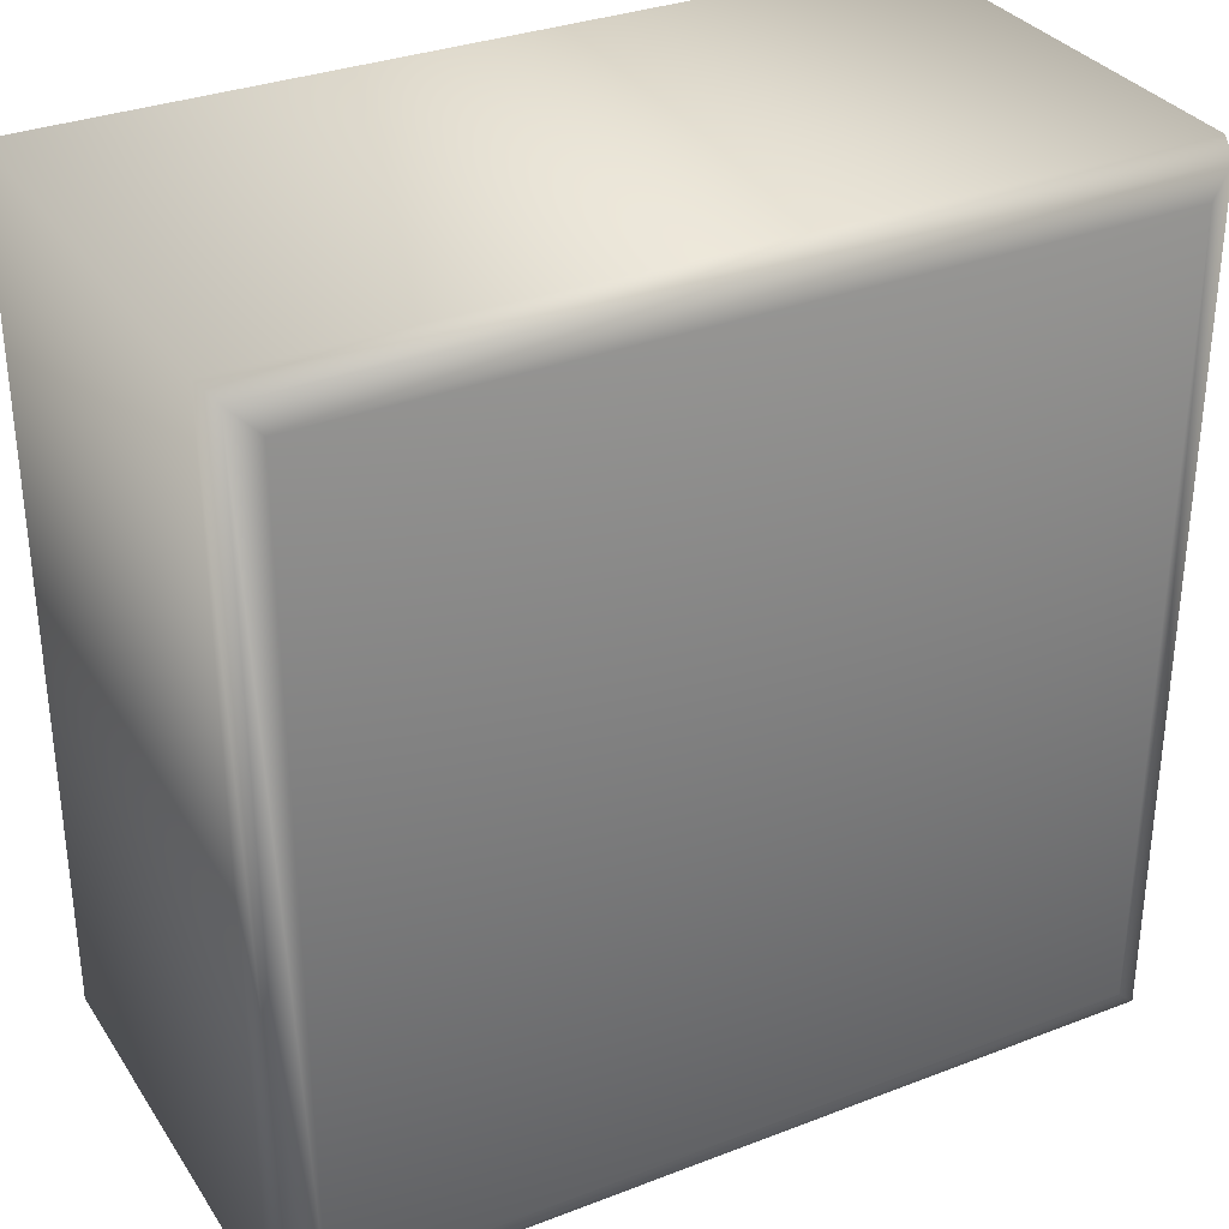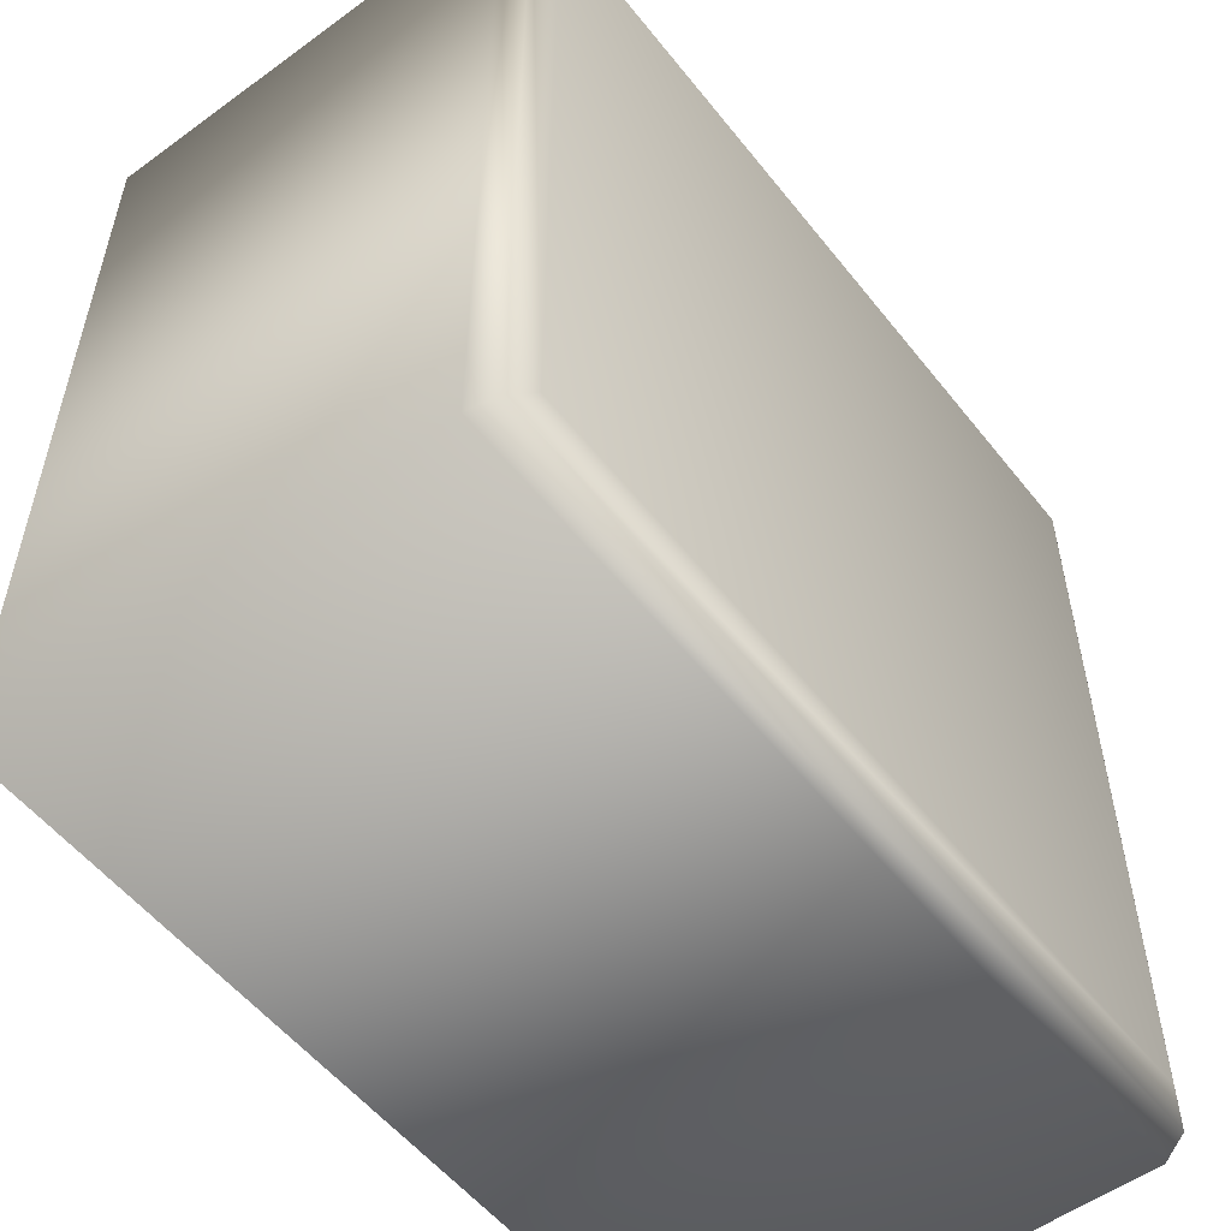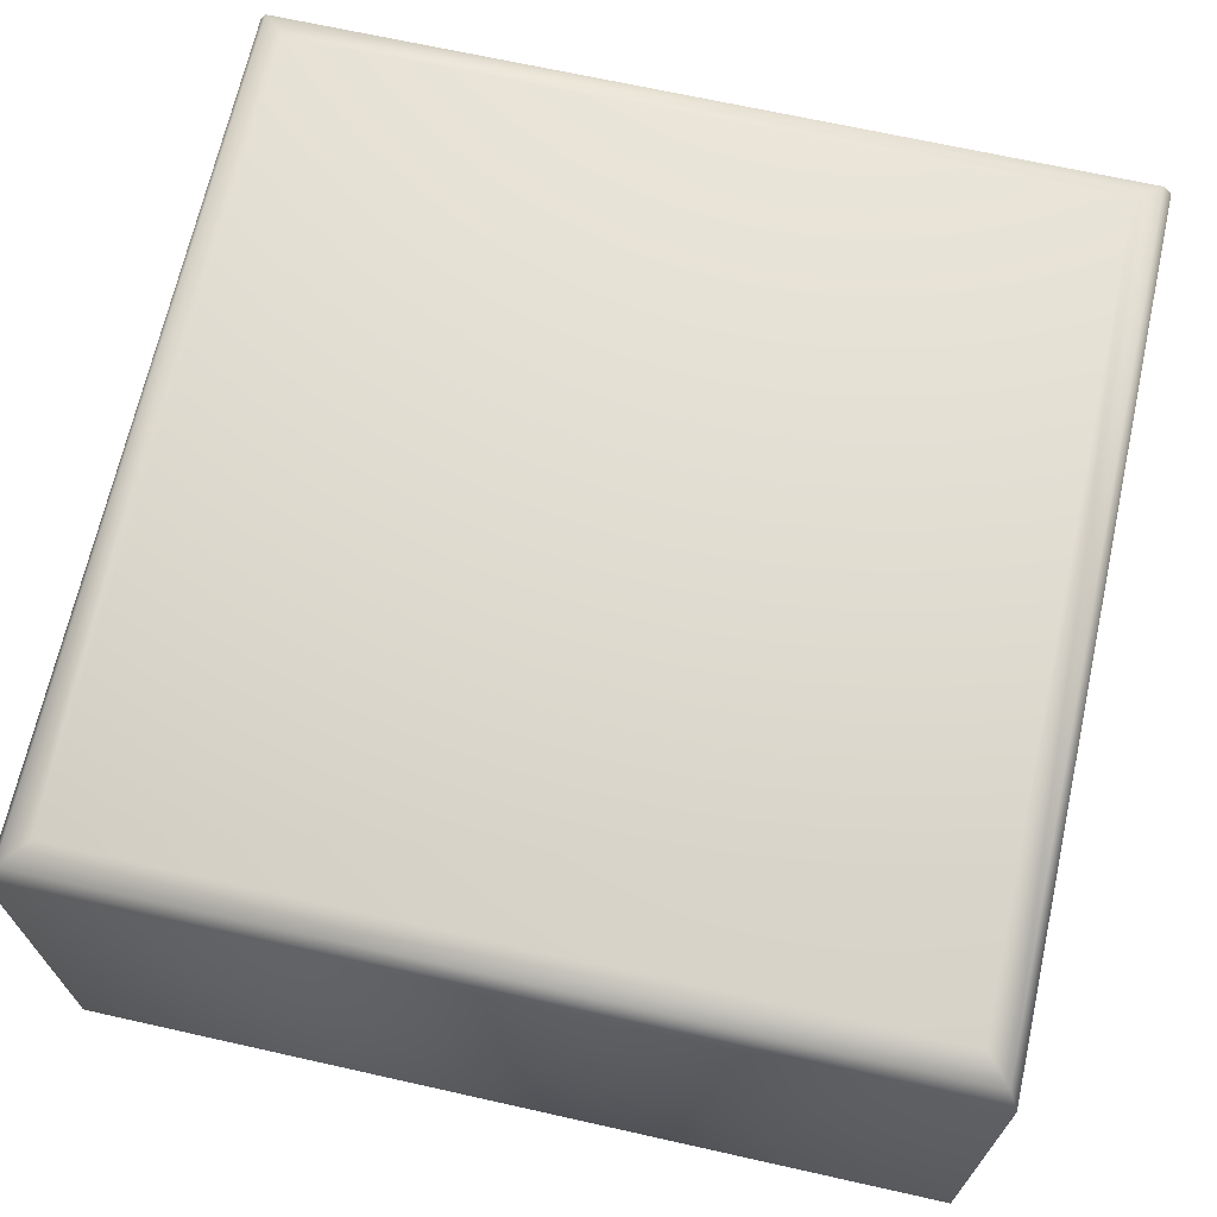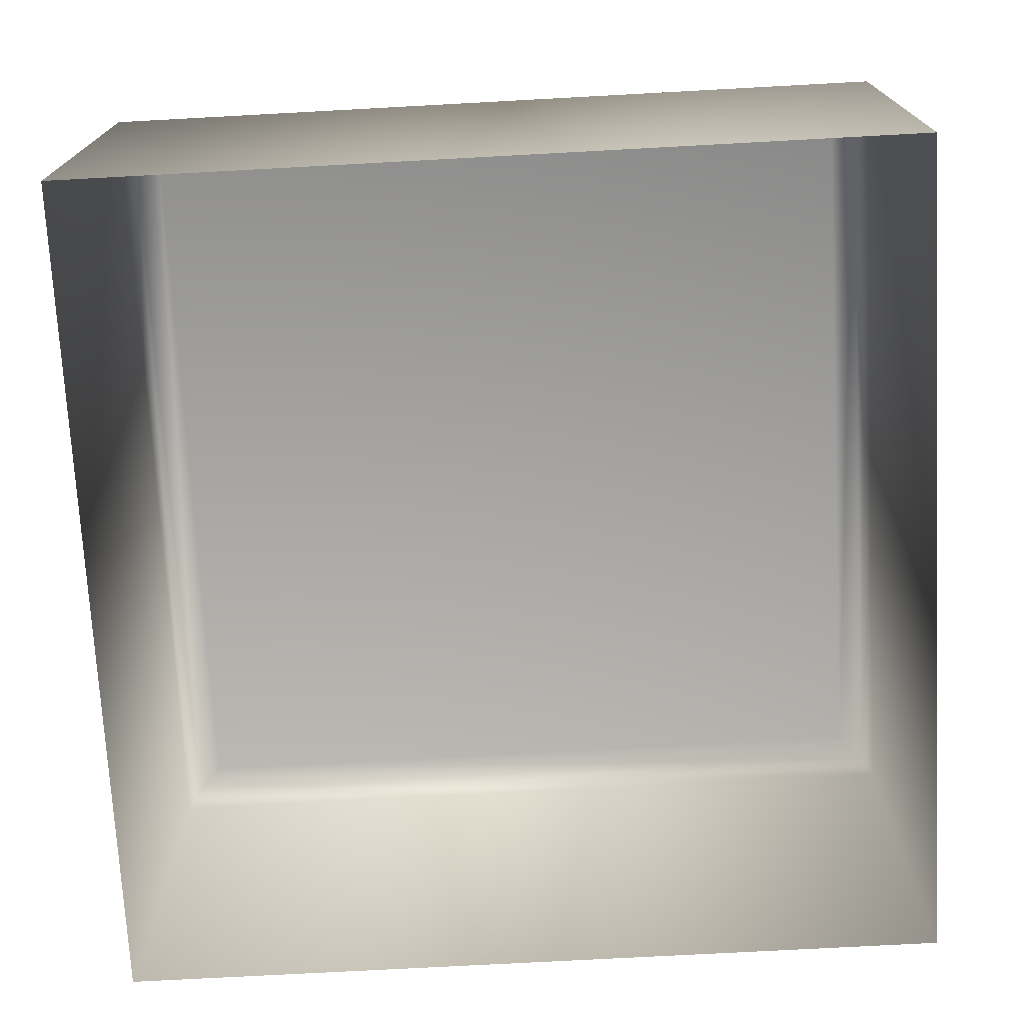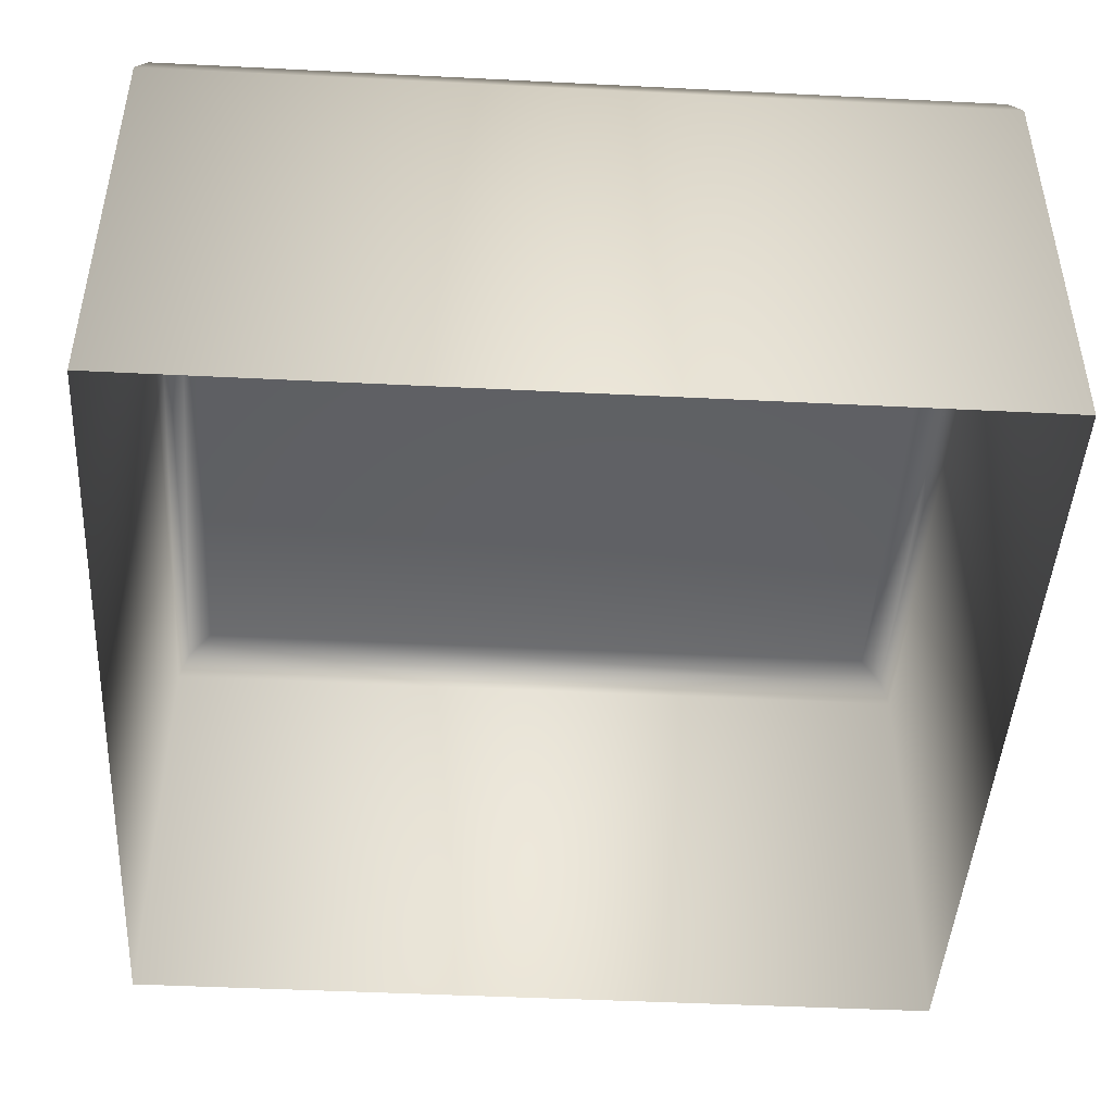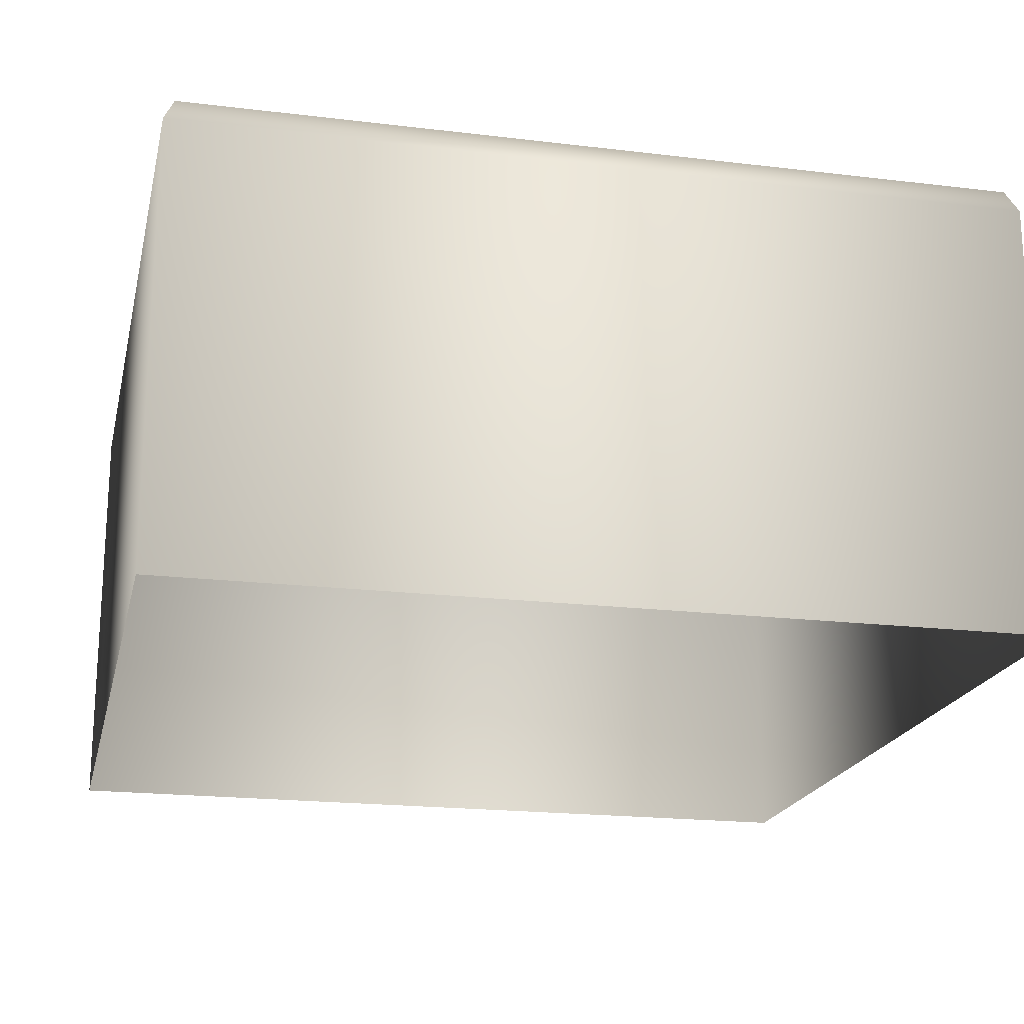
<metadata>
{"format":"obj","ext":"obj","renderer":"f3d","projection":"perspective","resolution":1024,"background":"white","views":[{"elev":32.4,"azim":151.8,"up":"+Z"},{"elev":-54.5,"azim":127.6,"up":"+Z"},{"elev":68.4,"azim":102.6,"up":"+Y"},{"elev":-73.1,"azim":-176.9,"up":"+Y"},{"elev":-45.5,"azim":-93.3,"up":"+Y"},{"elev":-19.8,"azim":-102.6,"up":"+Y"}]}
</metadata>
<code>
o Cube.099_Cube.150
v -1.005 -0.689 1.005
v -1.005 -0.689 -1.005
v 1.005 -0.689 -1.005
v 1.005 -0.689 1.005
v -0.9198 0.4428 0.9198
v -1.005 0.358 1.005
v -0.9798 0.4179 0.9798
v -0.9198 0.4428 -0.9198
v -1.005 0.358 -1.005
v -0.9798 0.4179 -0.9798
v 0.9198 0.4428 0.9198
v 1.005 0.358 1.005
v 0.9798 0.4179 0.9798
v 0.9198 0.4428 -0.9198
v 1.005 0.358 -1.005
v 0.9798 0.4179 -0.9798
f 14 8 5 11
f 3 15 12 4
f 1 6 9 2
f 2 9 15 3
f 5 8 10 7
f 7 10 9 6
f 8 14 16 10
f 10 16 15 9
f 14 11 13 16
f 16 13 12 15
f 11 5 7 13
f 13 7 6 12
f 4 12 6 1

</code>
